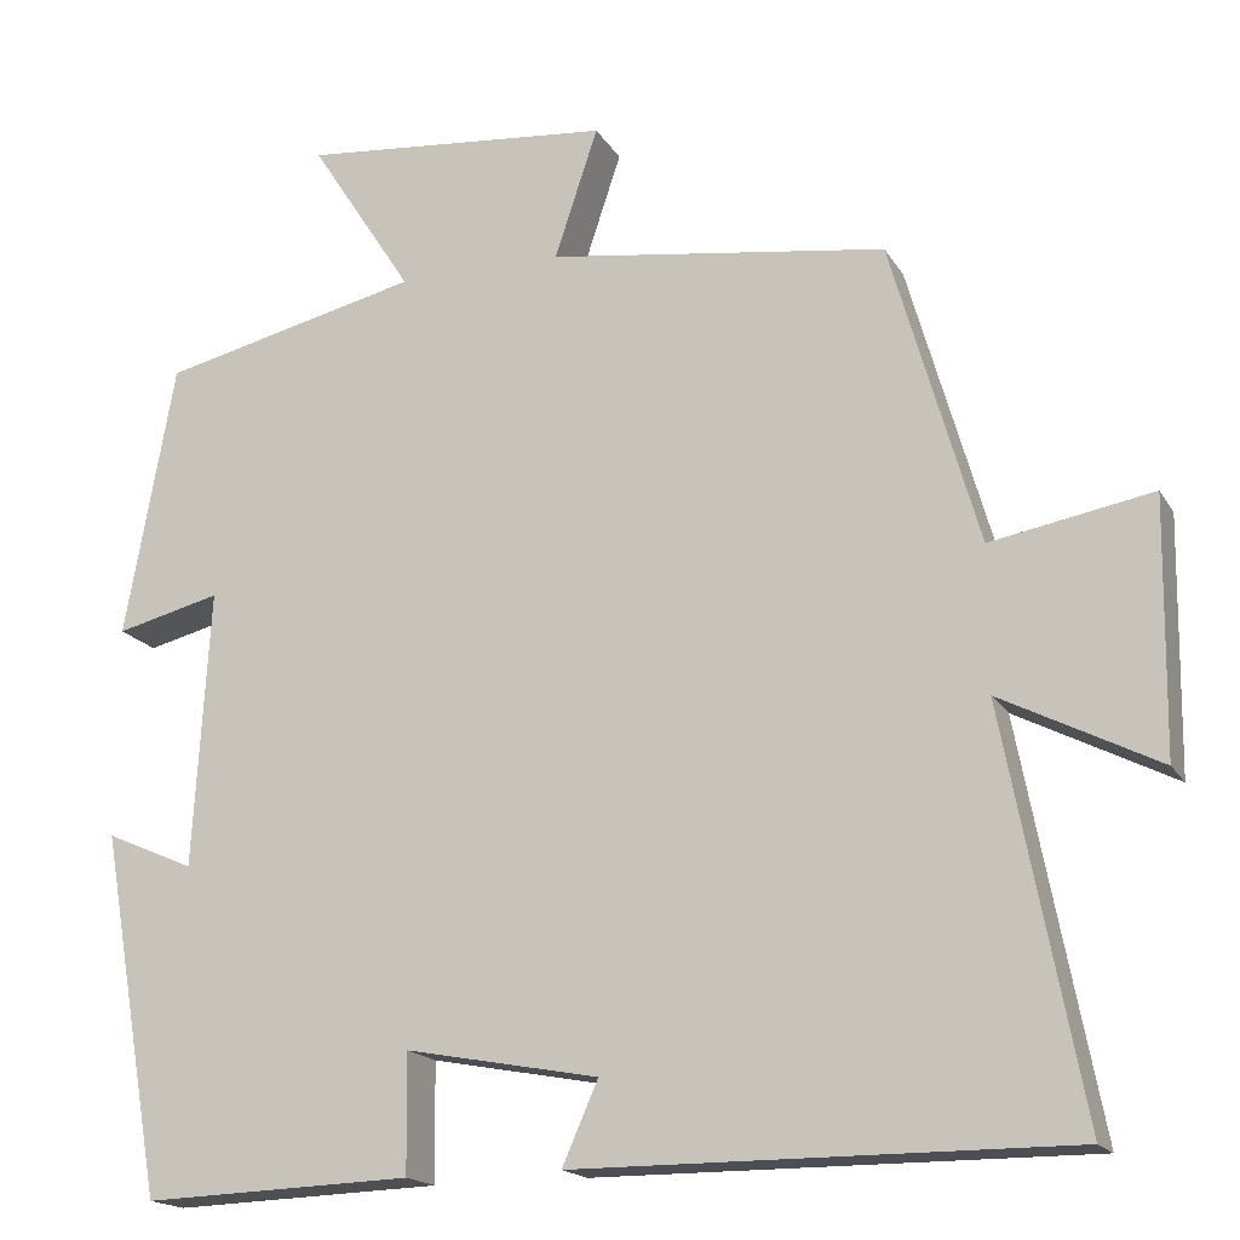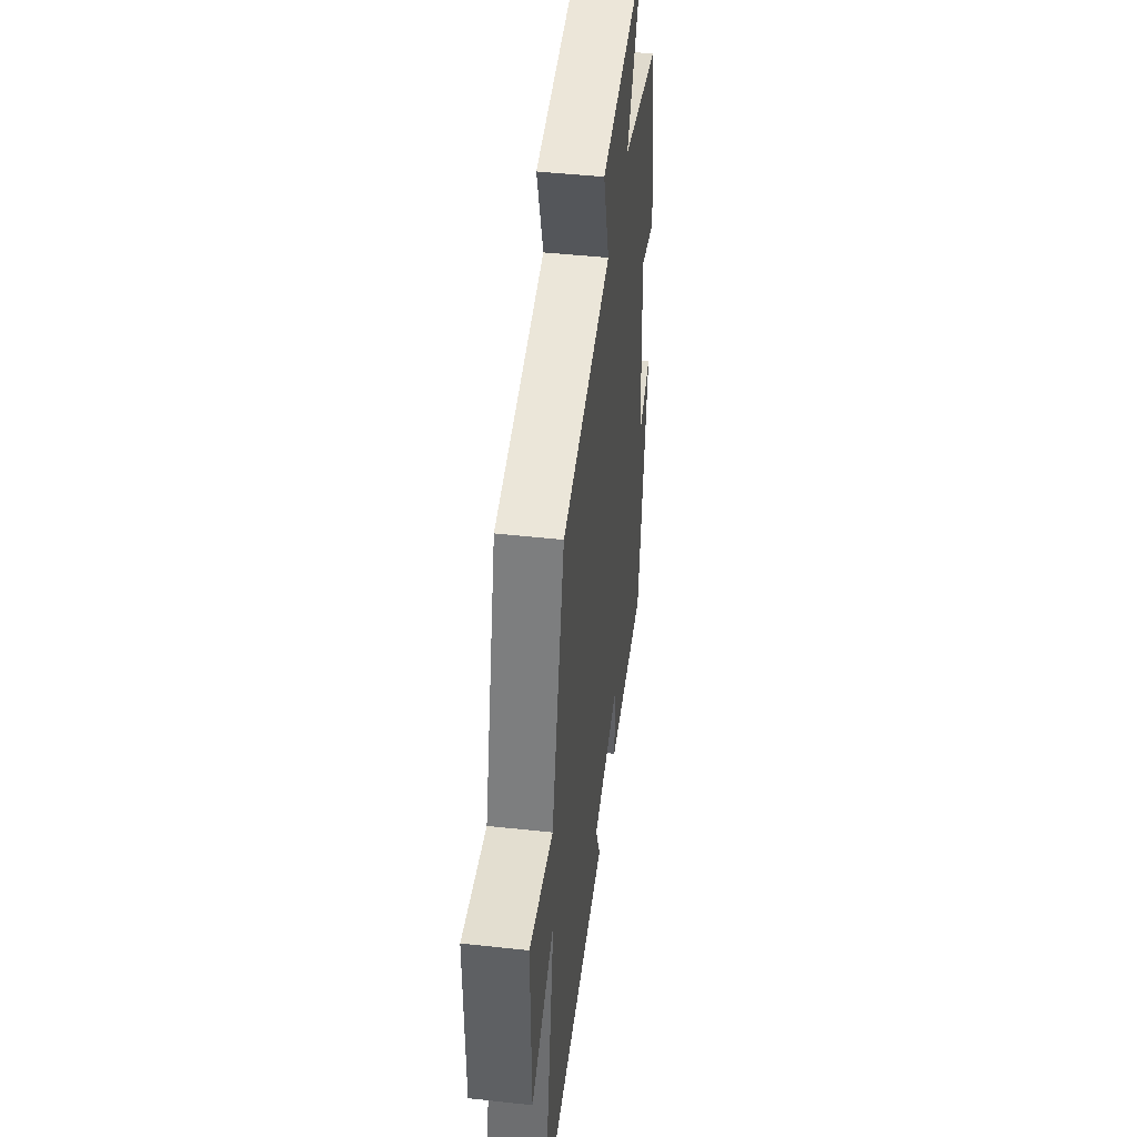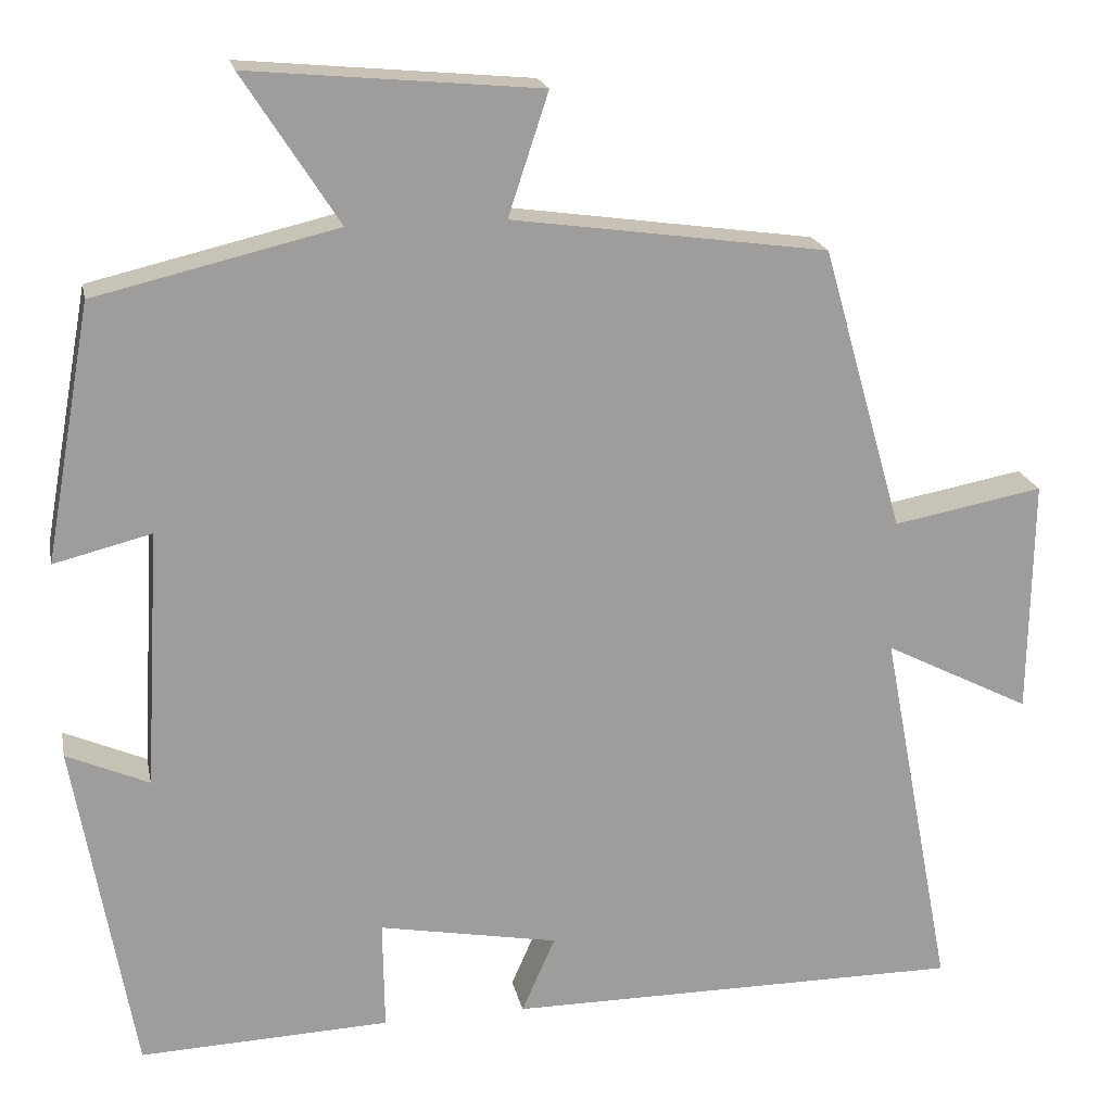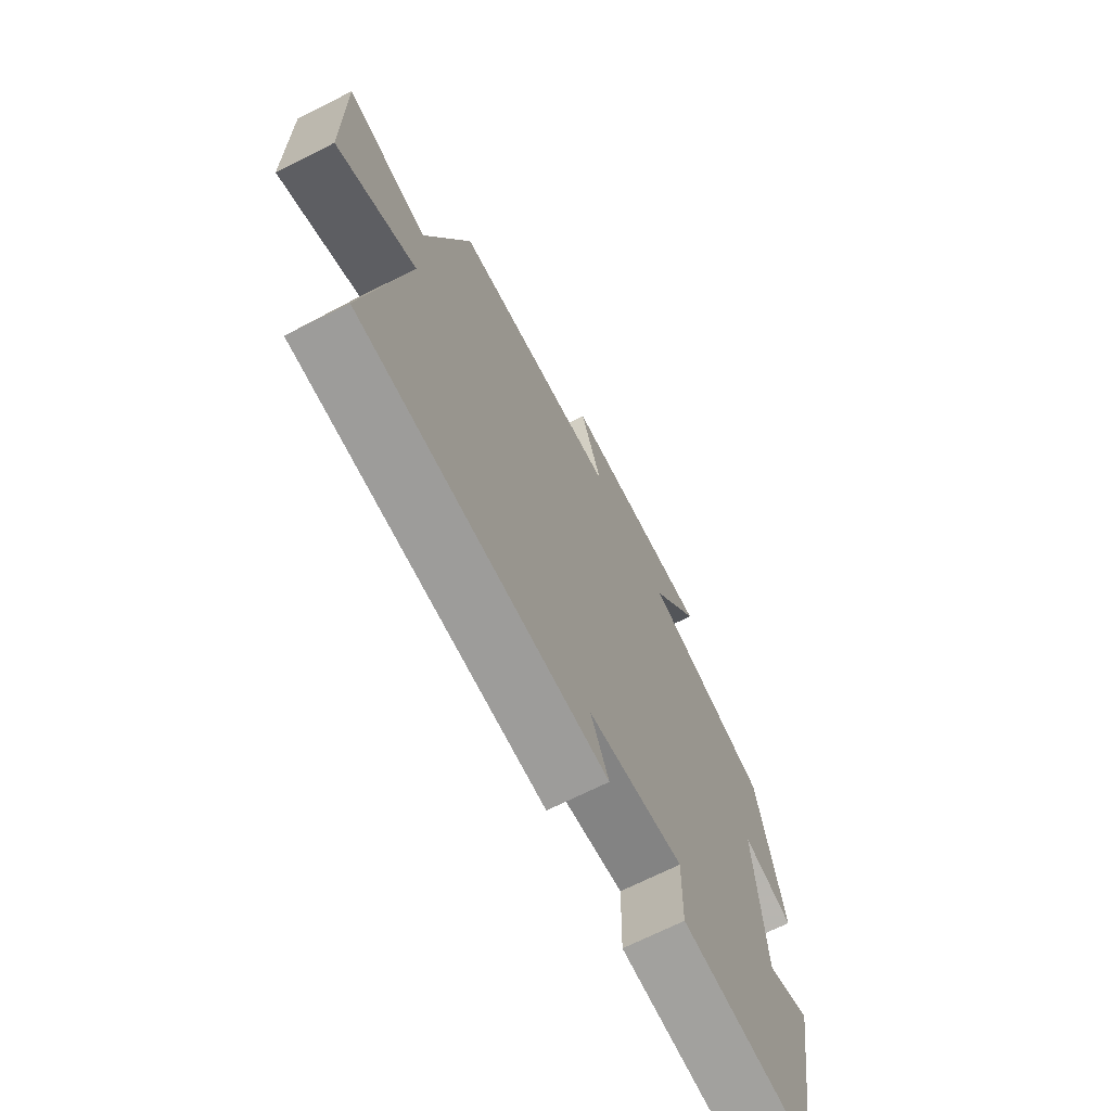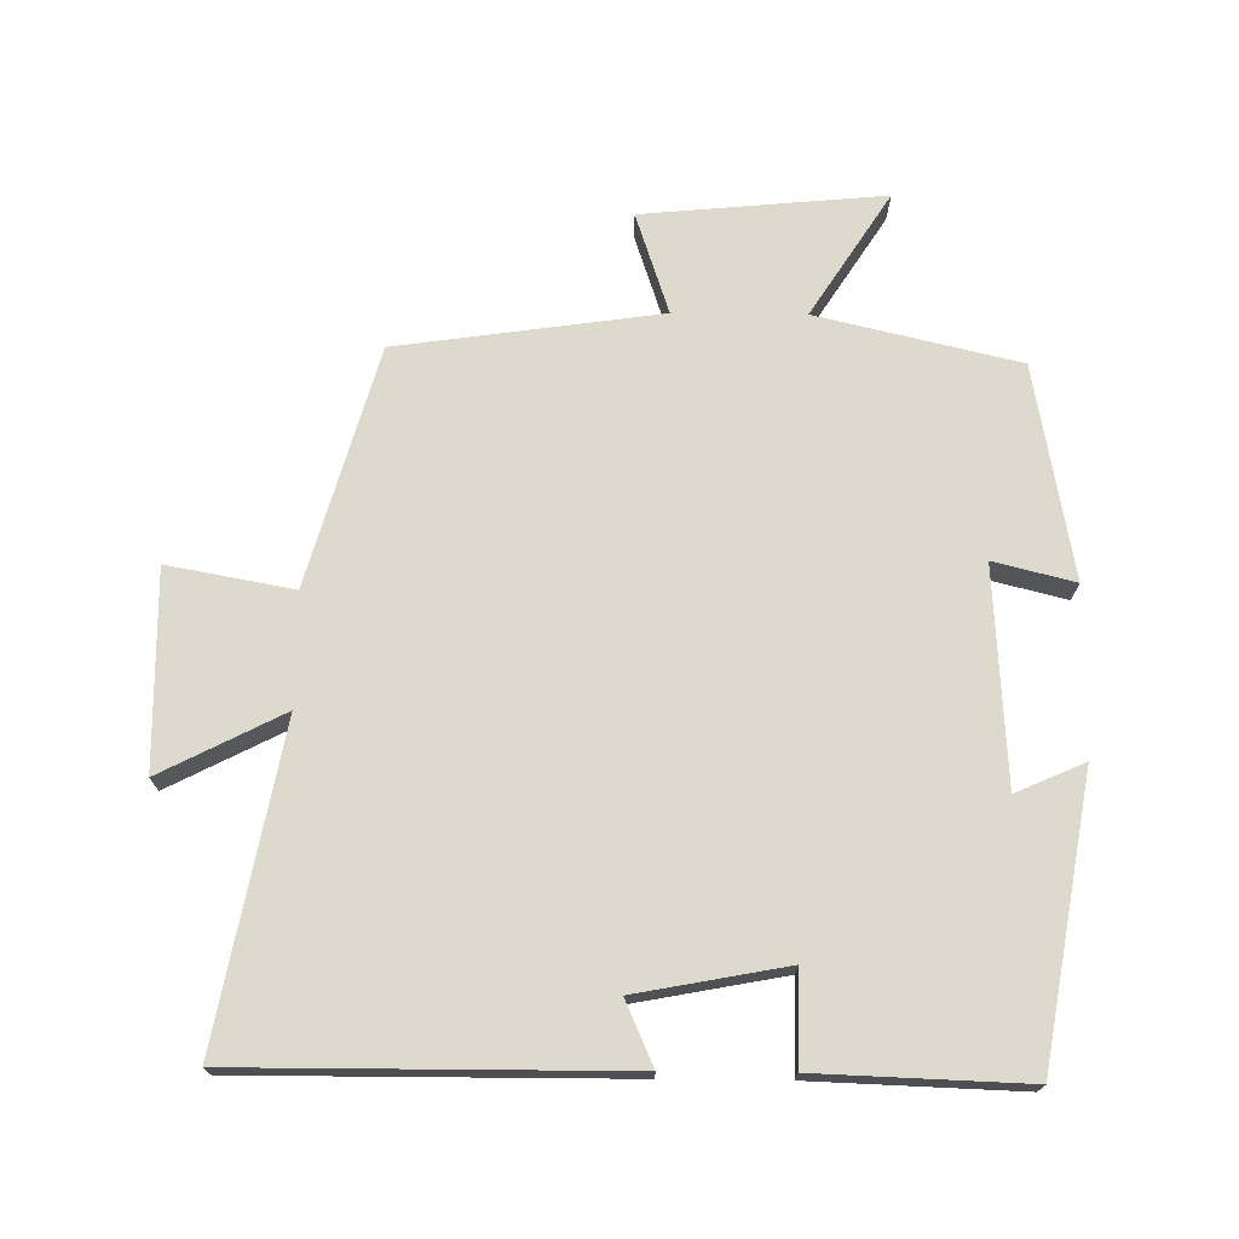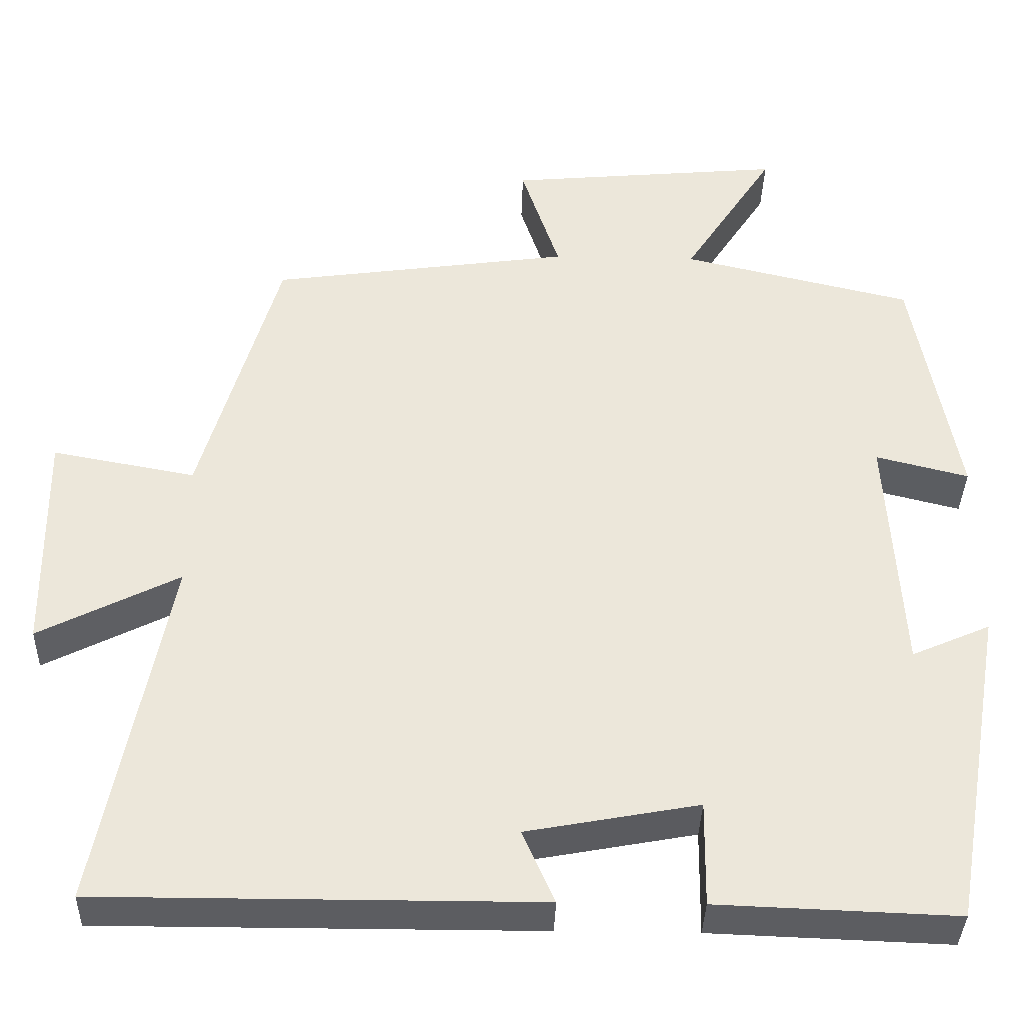
<metadata>
{"format":"obj","ext":"obj","renderer":"f3d","projection":"perspective","resolution":1024,"background":"white","views":[{"elev":-17.4,"azim":21.5,"up":"+Z"},{"elev":45.7,"azim":97.2,"up":"+Z"},{"elev":19.6,"azim":-11.5,"up":"+Z"},{"elev":-70.2,"azim":116.6,"up":"+Z"},{"elev":72.0,"azim":-179.4,"up":"+Y"},{"elev":-37.1,"azim":178.4,"up":"+Z"}]}
</metadata>
<code>
v 0.403 0.07 0.447
v 0.5 0.07 0.107
v 0.679 0.07 0.14
v 0.675 0.07 -0.142
v 0.5 0.07 -0.053
v 0.586 0.07 -0.501
v 0.04 0.07 -0.5
v 0.08 0.07 -0.409
v -0.134 0.07 -0.369
v -0.132 0.07 -0.5
v -0.43 0.07 -0.511
v -0.5 0.07 -0.109
v -0.402 0.07 -0.152
v -0.384 0.07 0.156
v -0.5 0.07 0.127
v -0.445 0.07 0.432
v -0.157 0.07 0.5
v -0.271 0.07 0.677
v 0.075 0.07 0.645
v 0.027 0.07 0.5
v 0.403 0 0.447
v 0.5 0 0.107
v 0.679 0 0.14
v 0.675 0 -0.142
v 0.5 0 -0.053
v 0.586 0 -0.501
v 0.04 0 -0.5
v 0.08 0 -0.409
v -0.134 0 -0.369
v -0.132 0 -0.5
v -0.43 0 -0.511
v -0.5 0 -0.109
v -0.402 0 -0.152
v -0.384 0 0.156
v -0.5 0 0.127
v -0.445 0 0.432
v -0.157 0 0.5
v -0.271 0 0.677
v 0.075 0 0.645
v 0.027 0 0.5
f 17 18 19 20
f 17 20 1 2
f 14 15 16 17
f 13 14 17 2
f 10 11 12 13
f 9 10 13
f 8 9 13 2
f 5 6 7 8
f 5 8 2 3
f 3 4 5
f 40 39 38 37
f 22 21 40 37
f 37 36 35 34
f 22 37 34 33
f 33 32 31 30
f 33 30 29
f 22 33 29 28
f 28 27 26 25
f 23 22 28 25
f 25 24 23
f 1 21 22 2
f 2 22 23 3
f 3 23 24 4
f 4 24 25 5
f 5 25 26 6
f 6 26 27 7
f 7 27 28 8
f 8 28 29 9
f 9 29 30 10
f 10 30 31 11
f 11 31 32 12
f 12 32 33 13
f 13 33 34 14
f 14 34 35 15
f 15 35 36 16
f 16 36 37 17
f 17 37 38 18
f 18 38 39 19
f 19 39 40 20
f 20 40 21 1

</code>
